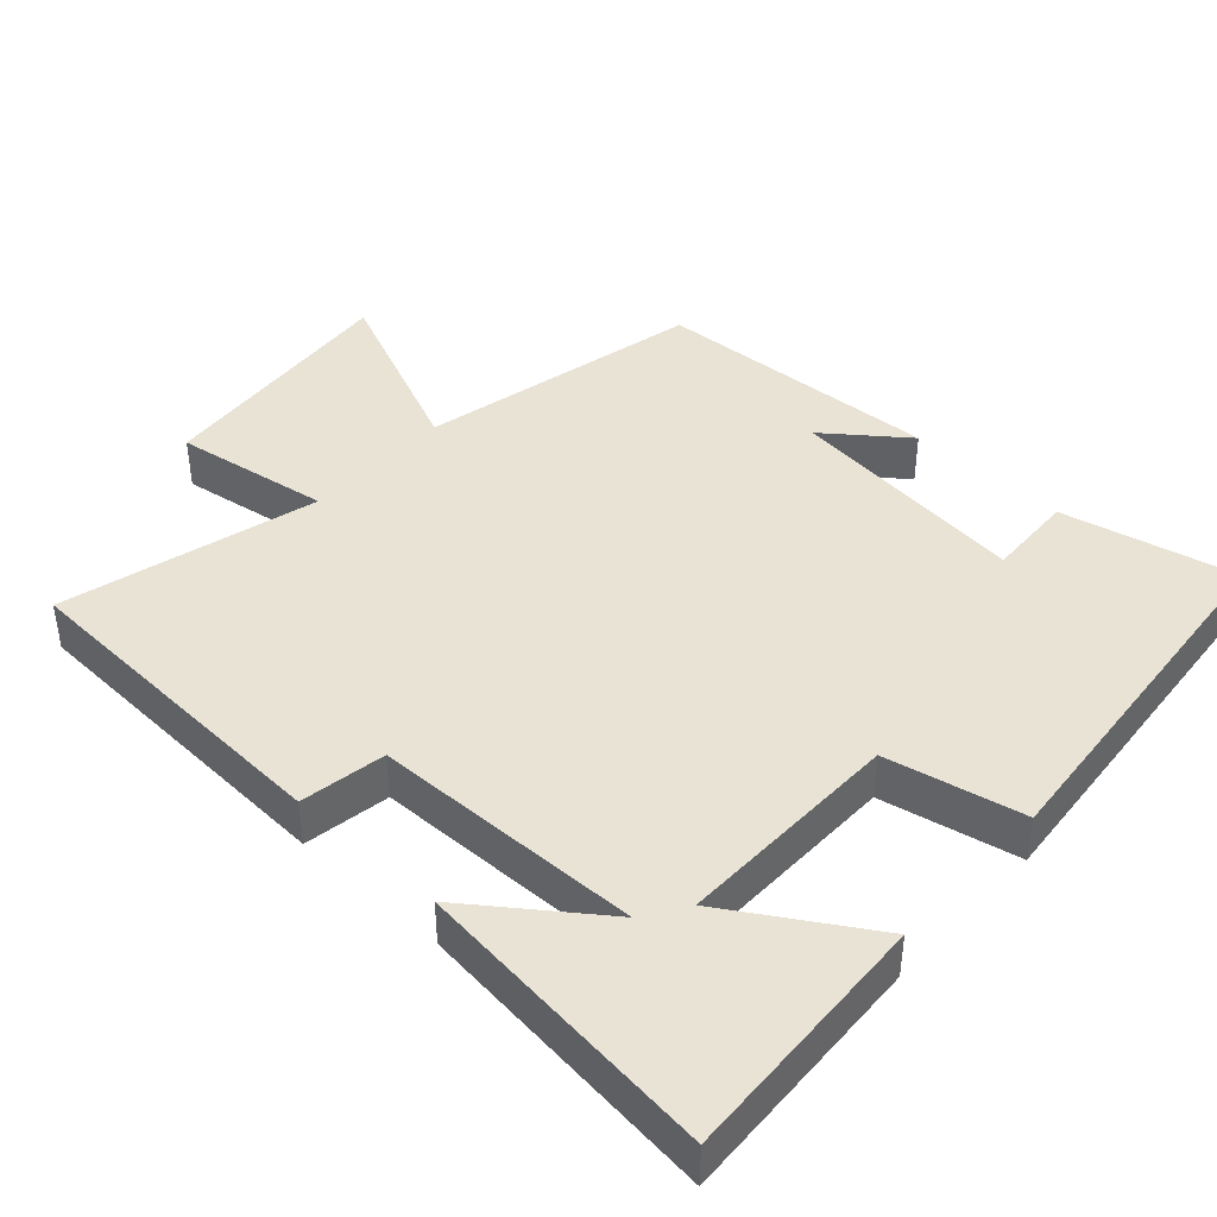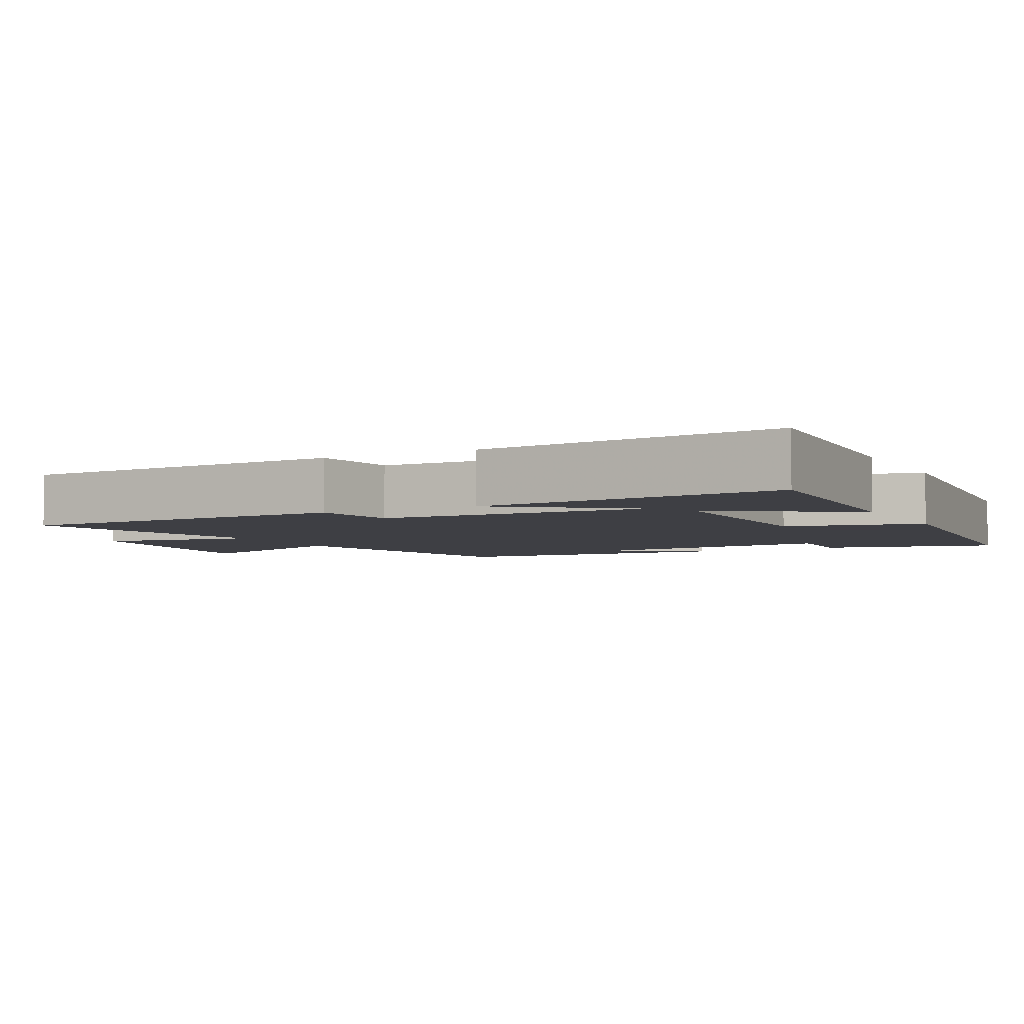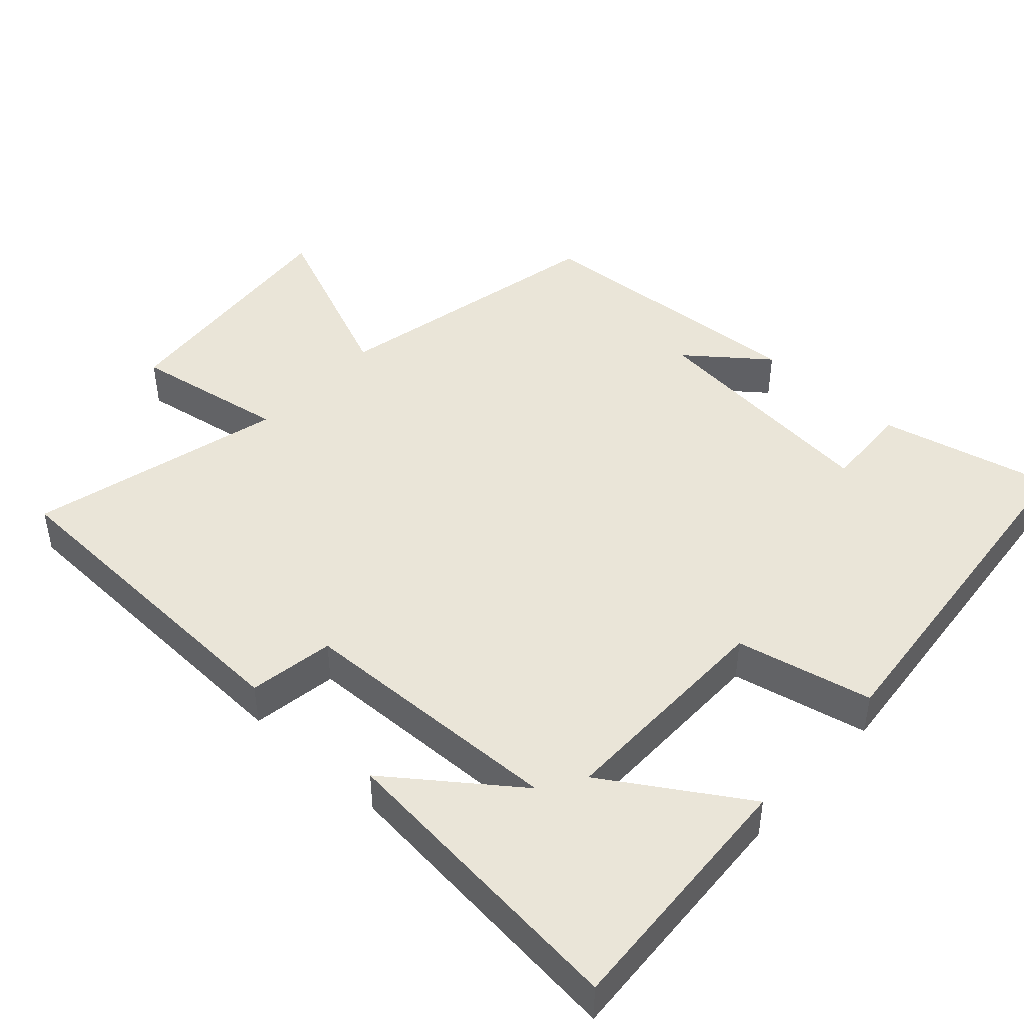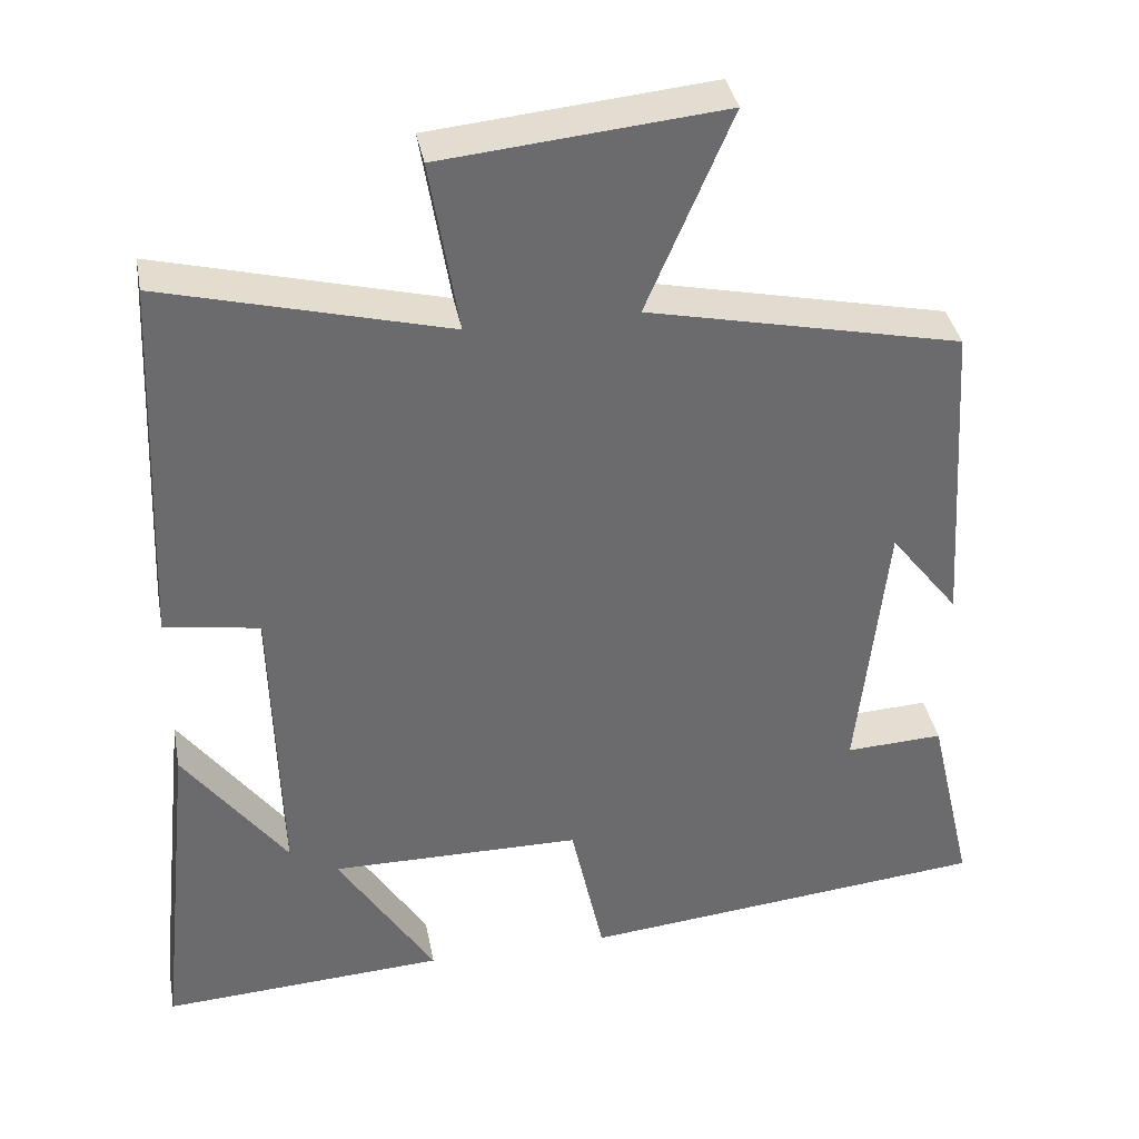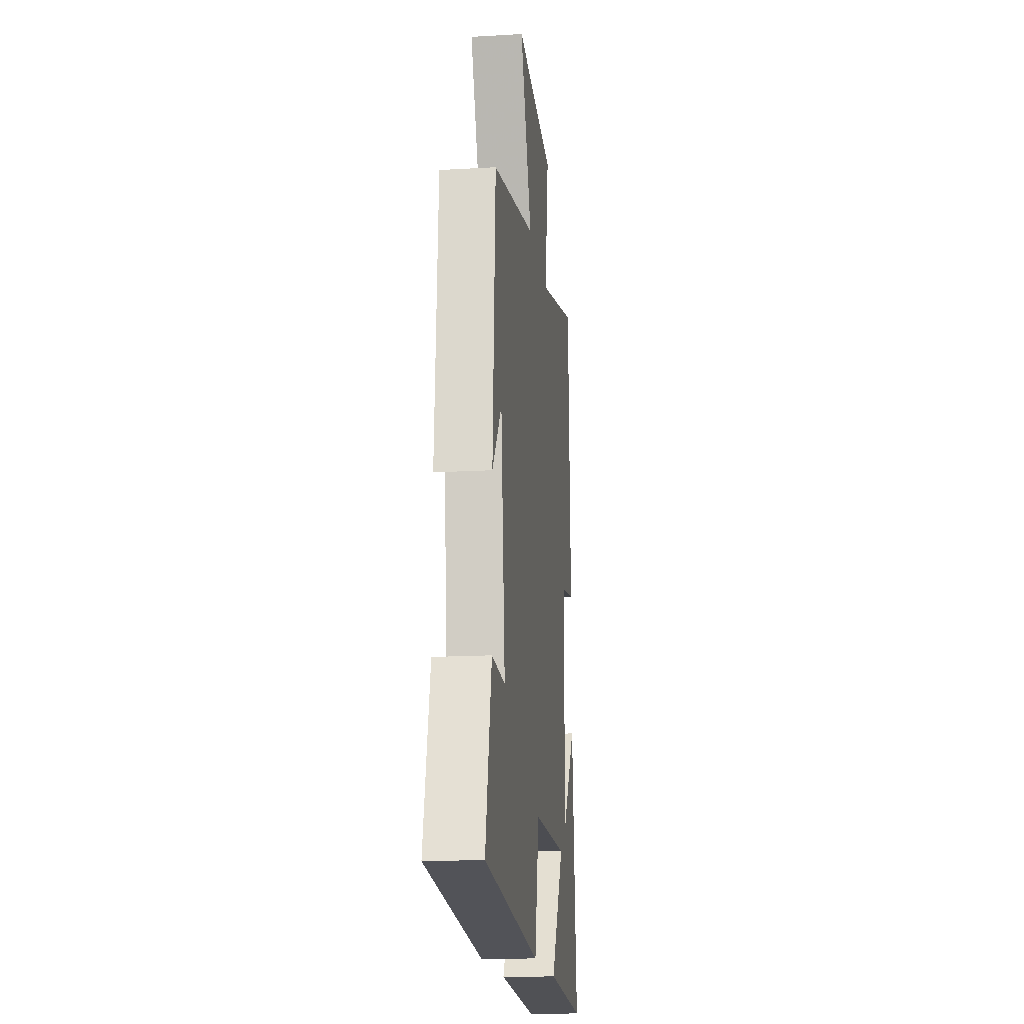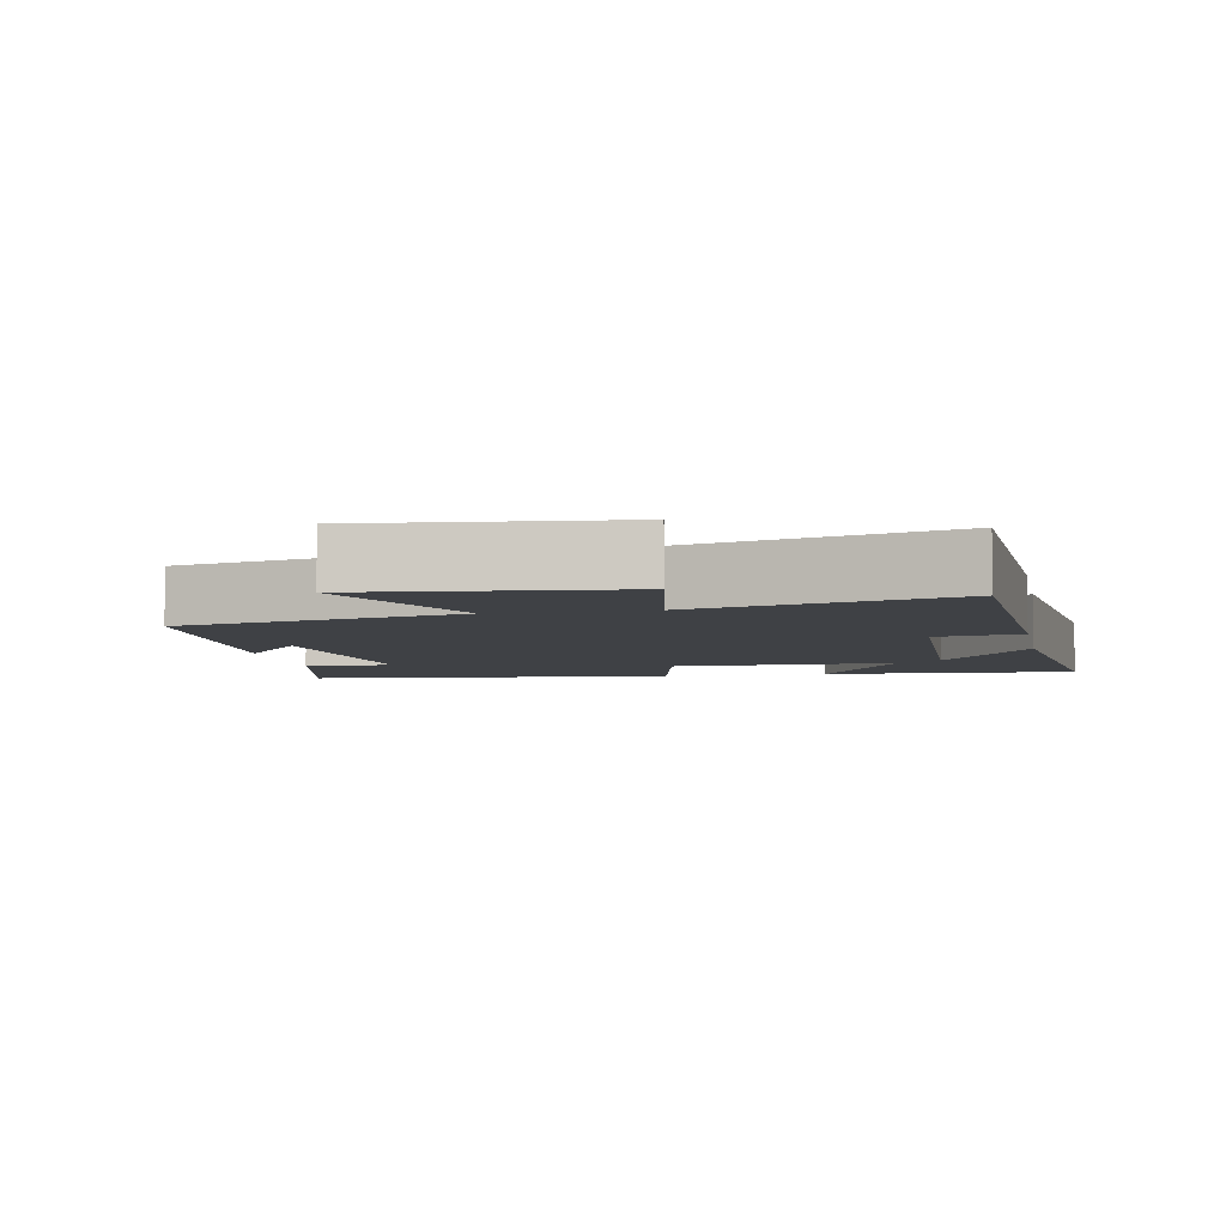
<metadata>
{"format":"obj","ext":"obj","renderer":"f3d","projection":"perspective","resolution":1024,"background":"white","views":[{"elev":42.1,"azim":132.8,"up":"+Y"},{"elev":-4.4,"azim":117.2,"up":"+Y"},{"elev":45.4,"azim":132.3,"up":"+Y"},{"elev":37.0,"azim":169.4,"up":"+Z"},{"elev":-16.8,"azim":-83.3,"up":"+Z"},{"elev":-5.4,"azim":10.8,"up":"+Y"}]}
</metadata>
<code>
v 0.545 0.07 -0.521
v 0.19 0.07 -0.5
v 0.311 0.07 -0.308
v -0.003 0.07 -0.31
v -0.044 0.07 -0.5
v -0.556 0.07 -0.448
v -0.5 0.07 -0.206
v -0.378 0.07 -0.212
v -0.414 0.07 0.126
v -0.5 0.07 0.016
v -0.475 0.07 0.415
v -0.083 0.07 0.5
v -0.189 0.07 0.75
v 0.161 0.07 0.716
v 0.125 0.07 0.5
v 0.48 0.07 0.591
v 0.5 0.07 0.124
v 0.381 0.07 0.105
v 0.371 0.07 -0.269
v 0.5 0.07 -0.096
v 0.545 0 -0.521
v 0.19 0 -0.5
v 0.311 0 -0.308
v -0.003 0 -0.31
v -0.044 0 -0.5
v -0.556 0 -0.448
v -0.5 0 -0.206
v -0.378 0 -0.212
v -0.414 0 0.126
v -0.5 0 0.016
v -0.475 0 0.415
v -0.083 0 0.5
v -0.189 0 0.75
v 0.161 0 0.716
v 0.125 0 0.5
v 0.48 0 0.591
v 0.5 0 0.124
v 0.381 0 0.105
v 0.371 0 -0.269
v 0.5 0 -0.096
f 19 20 1
f 15 16 17 18
f 15 18 19
f 12 13 14 15
f 12 15 19
f 11 12 19
f 9 10 11
f 9 11 19
f 8 9 19
f 4 5 6 7
f 3 4 7 8
f 19 1 2 3
f 3 8 19
f 21 40 39
f 38 37 36 35
f 39 38 35
f 35 34 33 32
f 39 35 32
f 39 32 31
f 31 30 29
f 39 31 29
f 39 29 28
f 27 26 25 24
f 28 27 24 23
f 23 22 21 39
f 39 28 23
f 1 21 22 2
f 2 22 23 3
f 3 23 24 4
f 4 24 25 5
f 5 25 26 6
f 6 26 27 7
f 7 27 28 8
f 8 28 29 9
f 9 29 30 10
f 10 30 31 11
f 11 31 32 12
f 12 32 33 13
f 13 33 34 14
f 14 34 35 15
f 15 35 36 16
f 16 36 37 17
f 17 37 38 18
f 18 38 39 19
f 19 39 40 20
f 20 40 21 1

</code>
